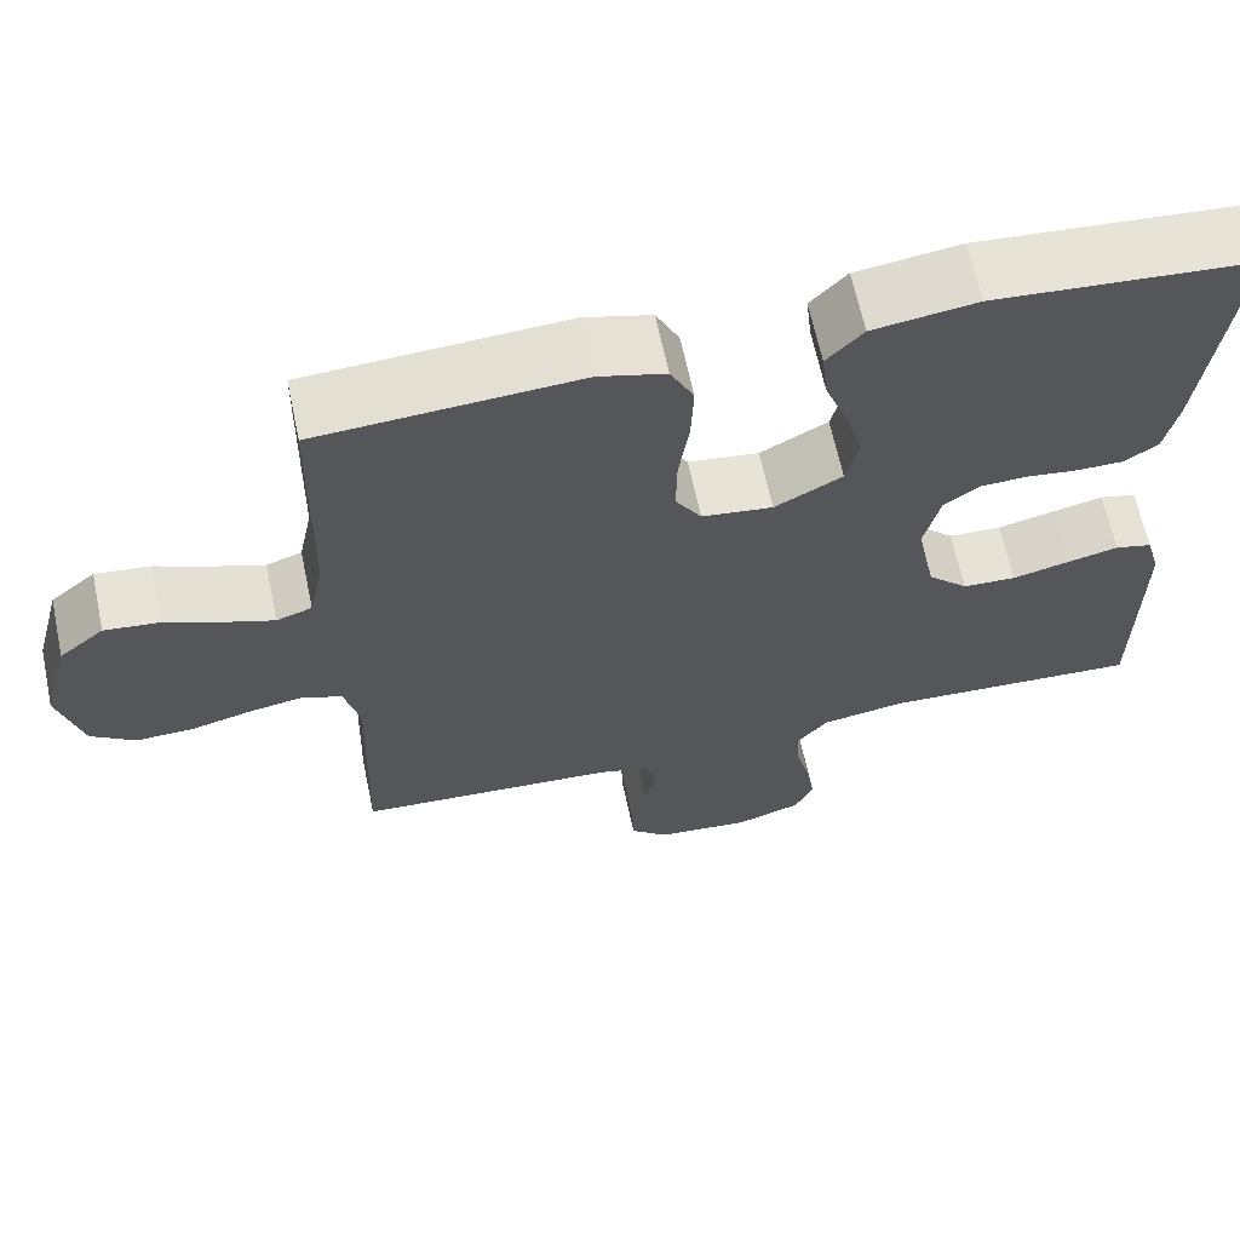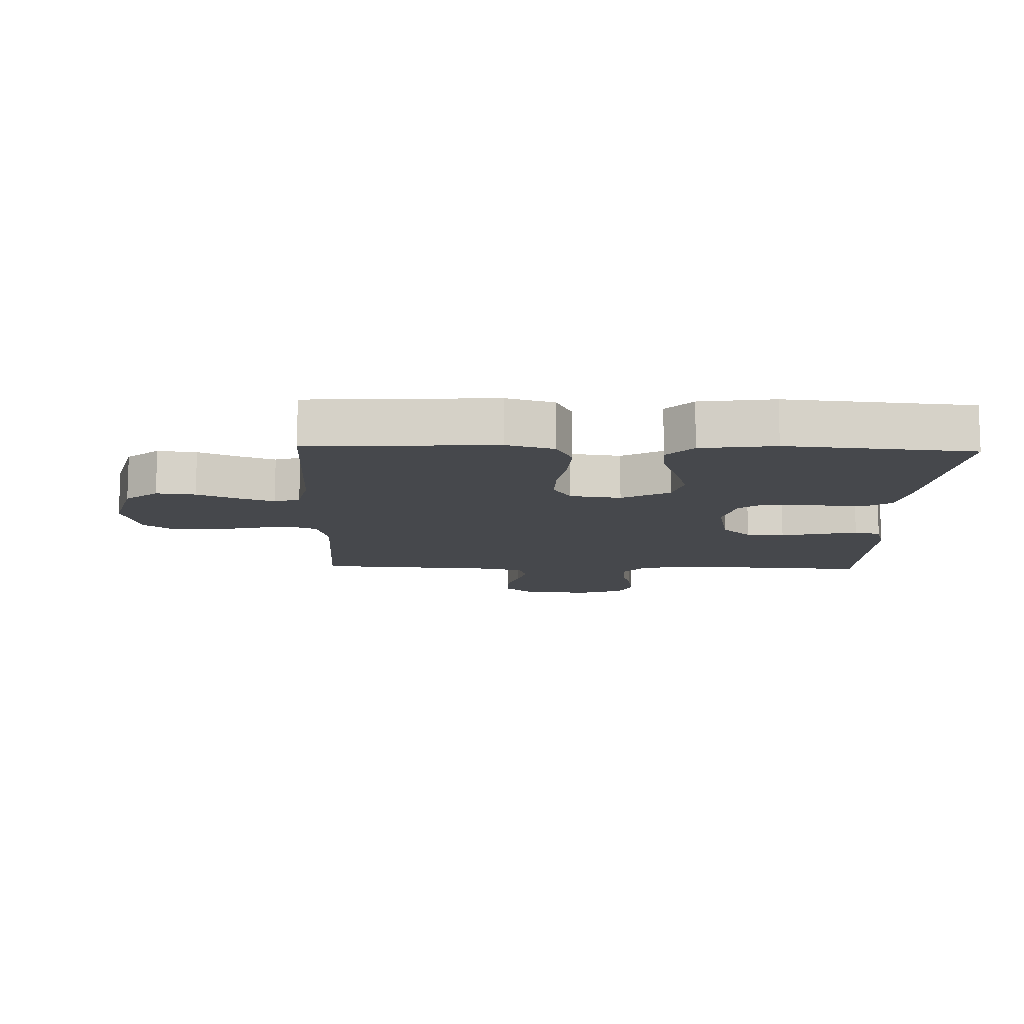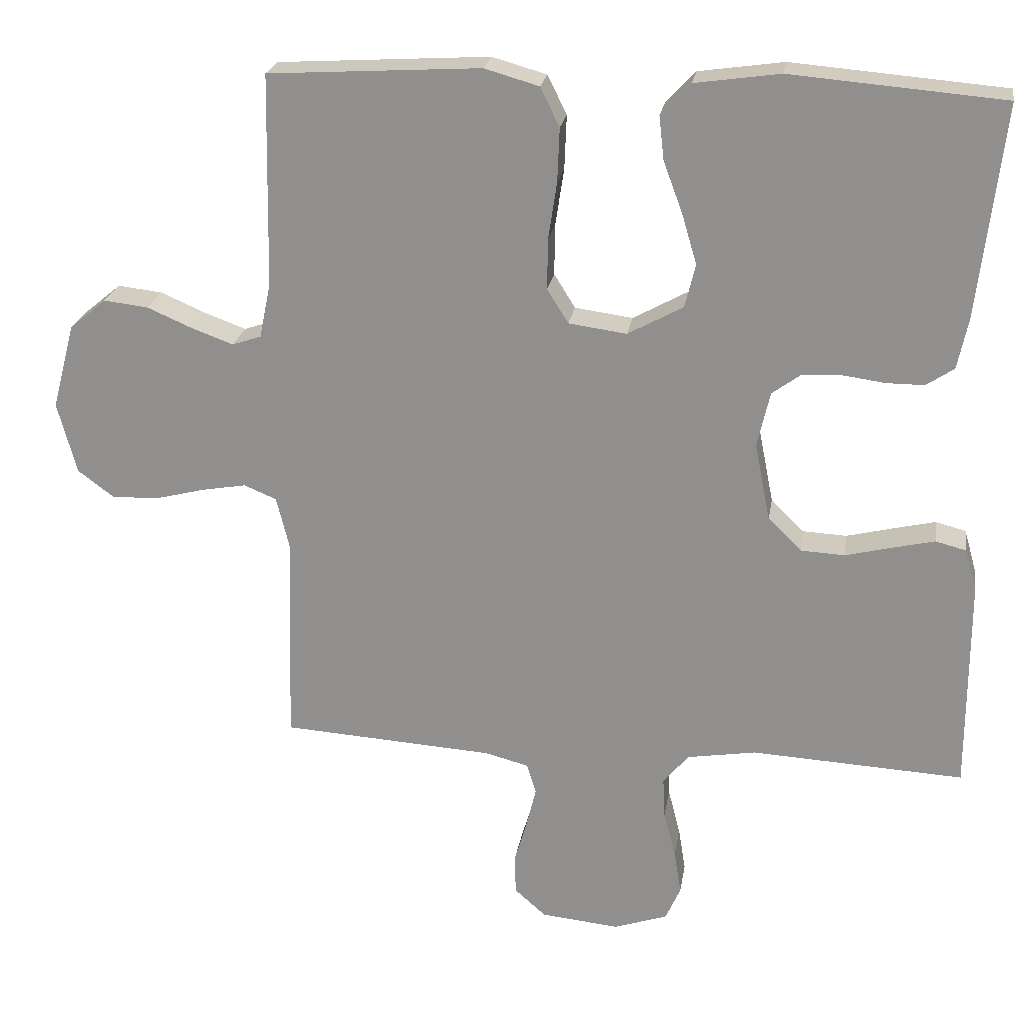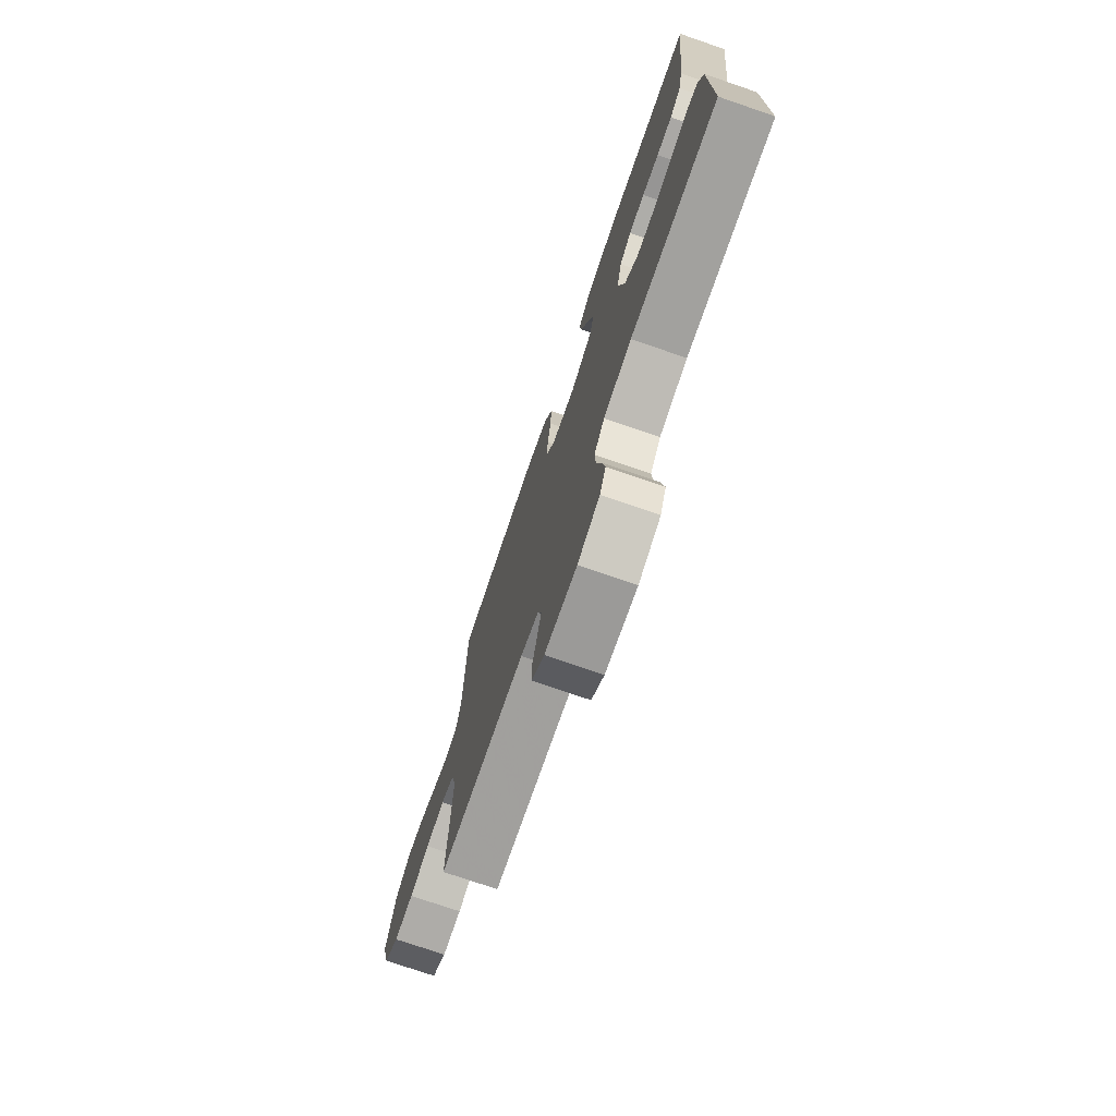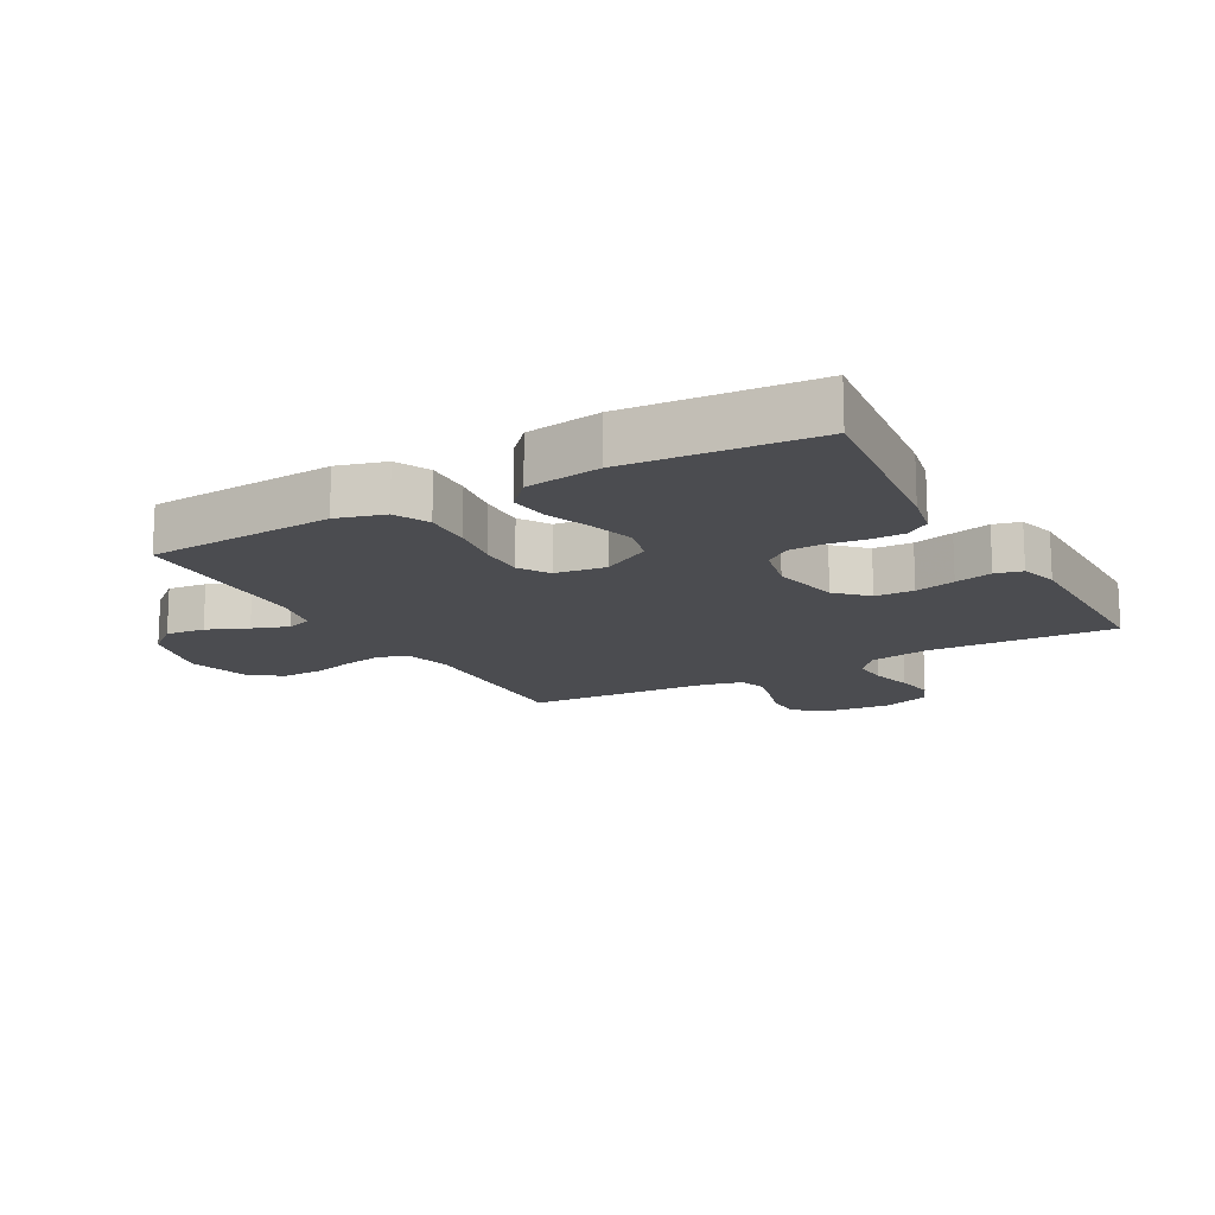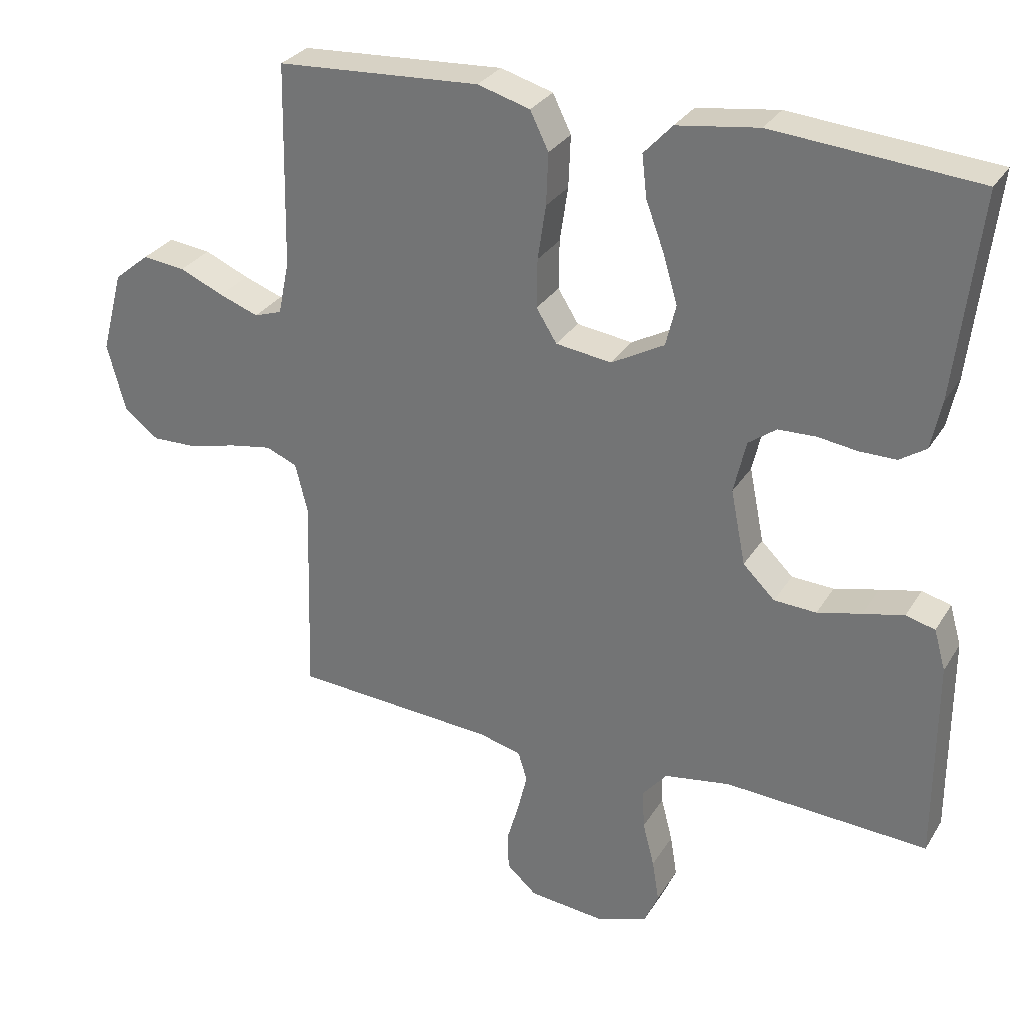
<metadata>
{"format":"obj","ext":"obj","renderer":"f3d","projection":"perspective","resolution":1024,"background":"white","views":[{"elev":64.8,"azim":-12.0,"up":"+Z"},{"elev":-11.5,"azim":-1.9,"up":"+Y"},{"elev":22.9,"azim":9.0,"up":"+Z"},{"elev":-75.1,"azim":71.1,"up":"+Z"},{"elev":-15.2,"azim":29.3,"up":"+Y"},{"elev":29.7,"azim":26.1,"up":"+Z"}]}
</metadata>
<code>
v 0.5 0.07 0.5
v 0.465 0.07 0.2
v 0.45 0.07 0.128
v 0.411 0.07 0.102
v 0.357 0.07 0.102
v 0.298 0.07 0.11
v 0.243 0.07 0.108
v 0.202 0.07 0.078
v 0.184 0.07 0
v 0.206 0.07 -0.11
v 0.253 0.07 -0.156
v 0.315 0.07 -0.159
v 0.38 0.07 -0.143
v 0.44 0.07 -0.129
v 0.483 0.07 -0.14
v 0.5 0.07 -0.2
v 0.5 0.07 -0.5
v 0.2 0.07 -0.484
v 0.103 0.07 -0.5
v 0.067 0.07 -0.543
v 0.07 0.07 -0.601
v 0.087 0.07 -0.667
v 0.097 0.07 -0.729
v 0.076 0.07 -0.777
v 0 0.07 -0.803
v -0.111 0.07 -0.792
v -0.155 0.07 -0.753
v -0.157 0.07 -0.698
v -0.139 0.07 -0.636
v -0.125 0.07 -0.578
v -0.138 0.07 -0.535
v -0.2 0.07 -0.519
v -0.5 0.07 -0.5
v -0.491 0.07 -0.2
v -0.509 0.07 -0.127
v -0.555 0.07 -0.108
v -0.618 0.07 -0.119
v -0.688 0.07 -0.137
v -0.755 0.07 -0.139
v -0.806 0.07 -0.101
v -0.833 0.07 0
v -0.801 0.07 0.121
v -0.749 0.07 0.164
v -0.686 0.07 0.157
v -0.621 0.07 0.129
v -0.563 0.07 0.108
v -0.522 0.07 0.122
v -0.506 0.07 0.2
v -0.5 0.07 0.5
v -0.2 0.07 0.518
v -0.123 0.07 0.496
v -0.096 0.07 0.441
v -0.099 0.07 0.365
v -0.111 0.07 0.285
v -0.112 0.07 0.213
v -0.082 0.07 0.165
v 0 0.07 0.154
v 0.078 0.07 0.197
v 0.093 0.07 0.258
v 0.072 0.07 0.329
v 0.045 0.07 0.401
v 0.038 0.07 0.463
v 0.08 0.07 0.508
v 0.2 0.07 0.525
v 0.5 0 0.5
v 0.465 0 0.2
v 0.45 0 0.128
v 0.411 0 0.102
v 0.357 0 0.102
v 0.298 0 0.11
v 0.243 0 0.108
v 0.202 0 0.078
v 0.184 0 0
v 0.206 0 -0.11
v 0.253 0 -0.156
v 0.315 0 -0.159
v 0.38 0 -0.143
v 0.44 0 -0.129
v 0.483 0 -0.14
v 0.5 0 -0.2
v 0.5 0 -0.5
v 0.2 0 -0.484
v 0.103 0 -0.5
v 0.067 0 -0.543
v 0.07 0 -0.601
v 0.087 0 -0.667
v 0.097 0 -0.729
v 0.076 0 -0.777
v 0 0 -0.803
v -0.111 0 -0.792
v -0.155 0 -0.753
v -0.157 0 -0.698
v -0.139 0 -0.636
v -0.125 0 -0.578
v -0.138 0 -0.535
v -0.2 0 -0.519
v -0.5 0 -0.5
v -0.491 0 -0.2
v -0.509 0 -0.127
v -0.555 0 -0.108
v -0.618 0 -0.119
v -0.688 0 -0.137
v -0.755 0 -0.139
v -0.806 0 -0.101
v -0.833 0 0
v -0.801 0 0.121
v -0.749 0 0.164
v -0.686 0 0.157
v -0.621 0 0.129
v -0.563 0 0.108
v -0.522 0 0.122
v -0.506 0 0.2
v -0.5 0 0.5
v -0.2 0 0.518
v -0.123 0 0.496
v -0.096 0 0.441
v -0.099 0 0.365
v -0.111 0 0.285
v -0.112 0 0.213
v -0.082 0 0.165
v 0 0 0.154
v 0.078 0 0.197
v 0.093 0 0.258
v 0.072 0 0.329
v 0.045 0 0.401
v 0.038 0 0.463
v 0.08 0 0.508
v 0.2 0 0.525
f 4 5 6
f 3 4 6
f 2 3 6
f 1 2 6
f 64 1 6
f 63 64 6
f 62 63 6
f 61 62 6
f 60 61 6
f 59 60 6 7
f 58 59 7 8
f 57 58 8 9
f 56 57 9 10
f 52 53 54
f 51 52 54
f 50 51 54
f 49 50 54
f 48 49 54
f 47 48 54 55
f 46 47 55 56
f 43 44 45
f 42 43 45
f 41 42 45
f 40 41 45
f 39 40 45
f 38 39 45
f 37 38 45
f 36 37 45 46
f 56 10 11
f 46 56 11
f 36 46 11
f 35 36 11
f 32 33 34
f 35 11 12
f 34 35 12
f 32 34 12
f 31 32 12
f 27 28 29
f 26 27 29
f 25 26 29
f 24 25 29
f 23 24 29
f 22 23 29
f 21 22 29
f 20 21 29 30
f 31 12 13
f 30 31 13
f 20 30 13
f 19 20 13
f 16 17 18
f 16 18 19
f 15 16 19
f 14 15 19
f 13 14 19
f 70 69 68
f 70 68 67
f 70 67 66
f 70 66 65
f 70 65 128
f 70 128 127
f 70 127 126
f 70 126 125
f 70 125 124
f 71 70 124 123
f 72 71 123 122
f 73 72 122 121
f 74 73 121 120
f 118 117 116
f 118 116 115
f 118 115 114
f 118 114 113
f 118 113 112
f 119 118 112 111
f 120 119 111 110
f 109 108 107
f 109 107 106
f 109 106 105
f 109 105 104
f 109 104 103
f 109 103 102
f 109 102 101
f 110 109 101 100
f 75 74 120
f 75 120 110
f 75 110 100
f 75 100 99
f 98 97 96
f 76 75 99
f 76 99 98
f 76 98 96
f 76 96 95
f 93 92 91
f 93 91 90
f 93 90 89
f 93 89 88
f 93 88 87
f 93 87 86
f 93 86 85
f 94 93 85 84
f 77 76 95
f 77 95 94
f 77 94 84
f 77 84 83
f 82 81 80
f 83 82 80
f 83 80 79
f 83 79 78
f 83 78 77
f 1 65 66 2
f 2 66 67 3
f 3 67 68 4
f 4 68 69 5
f 5 69 70 6
f 6 70 71 7
f 7 71 72 8
f 8 72 73 9
f 9 73 74 10
f 10 74 75 11
f 11 75 76 12
f 12 76 77 13
f 13 77 78 14
f 14 78 79 15
f 15 79 80 16
f 16 80 81 17
f 17 81 82 18
f 18 82 83 19
f 19 83 84 20
f 20 84 85 21
f 21 85 86 22
f 22 86 87 23
f 23 87 88 24
f 24 88 89 25
f 25 89 90 26
f 26 90 91 27
f 27 91 92 28
f 28 92 93 29
f 29 93 94 30
f 30 94 95 31
f 31 95 96 32
f 32 96 97 33
f 33 97 98 34
f 34 98 99 35
f 35 99 100 36
f 36 100 101 37
f 37 101 102 38
f 38 102 103 39
f 39 103 104 40
f 40 104 105 41
f 41 105 106 42
f 42 106 107 43
f 43 107 108 44
f 44 108 109 45
f 45 109 110 46
f 46 110 111 47
f 47 111 112 48
f 48 112 113 49
f 49 113 114 50
f 50 114 115 51
f 51 115 116 52
f 52 116 117 53
f 53 117 118 54
f 54 118 119 55
f 55 119 120 56
f 56 120 121 57
f 57 121 122 58
f 58 122 123 59
f 59 123 124 60
f 60 124 125 61
f 61 125 126 62
f 62 126 127 63
f 63 127 128 64
f 64 128 65 1

</code>
